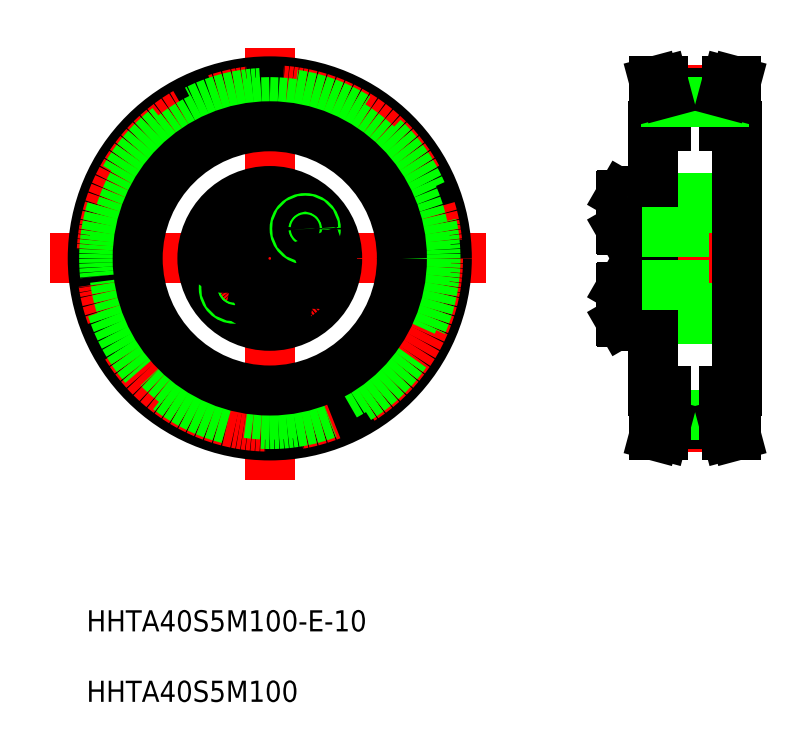
<metadata>
{"format":"dxf","ext":"dxf","renderer":"ezdxf+matplotlib","layout":"modelspace","background":"white","min_lineweight":24,"dpi":150}
</metadata>
<code>
0
SECTION
2
ENTITIES
0
INSERT
8
0
2
*U5
10
0
20
0
30
0
0
LINE
8
CENTER
10
8.168
20
102.1
30
0
11
91.66
21
102.1
31
0
0
LINE
8
CENTER
10
49.73
20
142
30
0
11
49.73
21
60.19
31
0
0
POINT
8
0
10
201.1
20
121.6
30
0
0
POINT
8
0
10
197.3
20
124.3
30
0
0
POINT
8
0
10
199.3
20
126.8
30
0
0
POINT
8
0
10
200.6
20
121.6
30
0
0
POINT
8
0
10
201.1
20
113
30
0
0
POINT
8
0
10
197.3
20
110.3
30
0
0
POINT
8
0
10
197.3
20
106.6
30
0
0
POINT
8
0
10
199.3
20
107.8
30
0
0
POINT
8
0
10
200.6
20
113
30
0
0
CIRCLE
8
0
10
49.73
20
102.1
30
0
40
33.5
0
CIRCLE
8
CENTER
10
49.73
20
102.1
30
0
40
31.83
0
CIRCLE
8
0
10
49.73
20
102.1
30
0
40
31.35
0
CIRCLE
8
0
10
49.73
20
102.1
30
0
40
29.58
0
CIRCLE
8
0
10
49.73
20
102.1
30
0
40
25
0
CIRCLE
8
0
10
49.73
20
102.1
30
0
40
11.5
0
CIRCLE
8
0
10
49.73
20
102.1
30
0
40
12.75
0
CIRCLE
8
0
10
49.73
20
110.9
30
0
40
3.138
0
CIRCLE
8
0
10
49.73
20
110.9
30
0
40
3.3
0
CIRCLE
8
CENTER
10
49.73
20
102.1
30
0
40
8.75
0
CIRCLE
8
0
10
49.73
20
93.39
30
0
40
3.138
0
CIRCLE
8
0
10
49.73
20
93.39
30
0
40
3.3
0
CIRCLE
8
0
10
49.73
20
102.1
30
0
40
5
0
CIRCLE
8
0
10
43.03
20
96.52
30
0
40
2
0
CIRCLE
8
0
10
43.03
20
96.52
30
0
40
1.5
0
LINE
8
0
10
42.93
20
103.3
30
0
11
42.3
21
105.1
31
0
0
LINE
8
0
10
40.48
20
105.4
30
0
11
39.29
21
104
31
0
0
CIRCLE
8
0
10
41.11
20
103.7
30
0
40
3.138
0
CIRCLE
8
0
10
41.11
20
103.7
30
0
40
3.3
0
LINE
8
0
10
39.92
20
102.2
30
0
11
41.74
21
101.9
31
0
0
LINE
8
0
10
39.29
20
104
30
0
11
39.92
21
102.2
31
0
0
LINE
8
0
10
41.74
20
101.9
30
0
11
42.93
21
103.3
31
0
0
LINE
8
0
10
42.3
20
105.1
30
0
11
40.48
21
105.4
31
0
0
LINE
8
0
10
48.13
20
94.32
30
0
11
48.13
21
92.47
31
0
0
LINE
8
0
10
51.33
20
92.47
30
0
11
51.33
21
94.32
31
0
0
LINE
8
0
10
49.73
20
91.55
30
0
11
51.33
21
92.47
31
0
0
LINE
8
0
10
48.13
20
92.47
30
0
11
49.73
21
91.55
31
0
0
LINE
8
0
10
51.33
20
94.32
30
0
11
49.73
21
95.24
31
0
0
LINE
8
0
10
49.73
20
95.24
30
0
11
48.13
21
94.32
31
0
0
LINE
8
0
10
57.16
20
99.21
30
0
11
58.98
21
98.89
31
0
0
LINE
8
0
10
59.53
20
102
30
0
11
57.71
21
102.4
31
0
0
CIRCLE
8
0
10
58.35
20
100.6
30
0
40
3.138
0
CIRCLE
8
0
10
58.35
20
100.6
30
0
40
3.3
0
LINE
8
0
10
56.53
20
100.9
30
0
11
57.16
21
99.21
31
0
0
LINE
8
0
10
57.71
20
102.4
30
0
11
56.53
21
100.9
31
0
0
LINE
8
0
10
49.73
20
109
30
0
11
51.33
21
110
31
0
0
LINE
8
0
10
48.13
20
110
30
0
11
49.73
21
109
31
0
0
LINE
8
0
10
51.33
20
111.8
30
0
11
49.73
21
112.7
31
0
0
LINE
8
0
10
48.13
20
111.8
30
0
11
48.13
21
110
31
0
0
LINE
8
0
10
49.73
20
112.7
30
0
11
48.13
21
111.8
31
0
0
LINE
8
0
10
51.33
20
110
30
0
11
51.33
21
111.8
31
0
0
CIRCLE
8
0
10
56.43
20
107.8
30
0
40
2
0
CIRCLE
8
0
10
56.43
20
107.8
30
0
40
1.5
0
LINE
8
0
10
60.16
20
100.3
30
0
11
59.53
21
102
31
0
0
LINE
8
0
10
58.98
20
98.89
30
0
11
60.16
21
100.3
31
0
0
ARC
8
0
10
123.1
20
113.2
30
0
40
0.4
50
0
51
90
0
ARC
8
0
10
125.9
20
113.2
30
0
40
0.4
50
90
51
180
0
ARC
8
0
10
134.6
20
113.2
30
0
40
0.4
50
0
51
90
0
LINE
8
0
10
120.2
20
107.6
30
0
11
120.2
21
114.2
31
0
0
LINE
8
0
10
116.2
20
107.8
30
0
11
116.2
21
114
31
0
0
LINE
8
0
10
116.3
20
107.6
30
0
11
116.3
21
114.2
31
0
0
LINE
8
0
10
122.2
20
102.1
30
0
11
122.2
21
114.5
31
0
0
LINE
8
0
10
120.2
20
102.1
30
0
11
120.2
21
114.5
31
0
0
LINE
8
CENTER
10
114.2
20
110.9
30
0
11
136.8
21
110.9
31
0
0
LINE
8
CENTER
10
114.2
20
93.39
30
0
11
136.8
21
93.39
31
0
0
LINE
8
0
10
125.9
20
90.64
30
0
11
134.6
21
90.64
31
0
0
LINE
8
0
10
124
20
95.69
30
0
11
124
21
102.1
31
0
0
LINE
8
0
10
125.5
20
102.1
30
0
11
125.5
21
91.04
31
0
0
LINE
8
0
10
123.5
20
102.1
30
0
11
123.5
21
91.04
31
0
0
LINE
8
0
10
122.2
20
102.1
30
0
11
122.2
21
89.79
31
0
0
LINE
8
0
10
120.2
20
102.1
30
0
11
120.2
21
89.79
31
0
0
LINE
8
0
10
122.6
20
90.64
30
0
11
123.1
21
90.64
31
0
0
LINE
8
0
10
116.3
20
96.69
30
0
11
120.2
21
96.69
31
0
0
LINE
8
0
10
116.3
20
90.09
30
0
11
120.2
21
90.09
31
0
0
LINE
8
0
10
116.2
20
96.53
30
0
11
116.2
21
90.26
31
0
0
LINE
8
0
10
116.3
20
96.69
30
0
11
116.3
21
90.09
31
0
0
LINE
8
0
10
116.2
20
90.26
30
0
11
116.3
21
90.09
31
0
0
LINE
8
0
10
116.2
20
96.53
30
0
11
116.3
21
96.69
31
0
0
LINE
8
0
10
120.2
20
95.39
30
0
11
120.2
21
91.39
31
0
0
LINE
8
0
10
120.2
20
96.69
30
0
11
120.2
21
90.09
31
0
0
ARC
8
0
10
122.6
20
90.23
30
0
40
0.41
50
90
51
180
0
LINE
8
0
10
120.6
20
89.39
30
0
11
121.8
21
89.39
31
0
0
ARC
8
0
10
120.6
20
89.79
30
0
40
0.4
50
180
51
270
0
ARC
8
0
10
121.8
20
89.79
30
0
40
0.4
50
270
51
0
0
ARC
8
0
10
125.9
20
91.04
30
0
40
0.4
50
180
51
270
0
ARC
8
0
10
123.1
20
91.04
30
0
40
0.4
50
270
51
0
0
LINE
8
0
10
125.5
20
91.79
30
0
11
123.5
21
91.79
31
0
0
LINE
8
0
10
125.5
20
91.39
30
0
11
123.5
21
91.39
31
0
0
LINE
8
0
10
124
20
95.69
30
0
11
125.5
21
95.84
31
0
0
LINE
8
0
10
125.5
20
94.99
30
0
11
123.5
21
94.99
31
0
0
LINE
8
0
10
125.5
20
95.39
30
0
11
123.5
21
95.39
31
0
0
LINE
8
0
10
123.5
20
95.69
30
0
11
124
21
95.69
31
0
0
LINE
8
0
10
116.3
20
107.6
30
0
11
120.2
21
107.6
31
0
0
LINE
8
0
10
116.2
20
107.8
30
0
11
116.3
21
107.6
31
0
0
LINE
8
0
10
120.2
20
108.9
30
0
11
120.2
21
112.9
31
0
0
LINE
8
0
10
120.2
20
105.2
30
0
11
120.2
21
105.2
31
0
0
LINE
8
0
10
120.2
20
108.3
30
0
11
120.2
21
108.3
31
0
0
LINE
8
0
10
124
20
108.6
30
0
11
124
21
102.1
31
0
0
LINE
8
0
10
125.5
20
102.1
30
0
11
125.5
21
113.2
31
0
0
LINE
8
0
10
123.5
20
102.1
30
0
11
123.5
21
113.2
31
0
0
LINE
8
0
10
124
20
108.6
30
0
11
125.5
21
108.4
31
0
0
LINE
8
0
10
125.5
20
108.9
30
0
11
123.5
21
108.9
31
0
0
LINE
8
0
10
123.5
20
108.6
30
0
11
124
21
108.6
31
0
0
LINE
8
0
10
125.5
20
109.3
30
0
11
123.5
21
109.3
31
0
0
LINE
8
0
10
125.5
20
112.5
30
0
11
123.5
21
112.5
31
0
0
LINE
8
0
10
125.5
20
112.9
30
0
11
123.5
21
112.9
31
0
0
LINE
8
0
10
135
20
102.1
30
0
11
135
21
91.04
31
0
0
ARC
8
0
10
134.6
20
91.04
30
0
40
0.4
50
270
51
0
0
LINE
8
0
10
135
20
102.1
30
0
11
135
21
113.2
31
0
0
LINE
8
0
10
125.9
20
113.6
30
0
11
134.6
21
113.6
31
0
0
LINE
8
0
10
122.6
20
113.6
30
0
11
123.1
21
113.6
31
0
0
LINE
8
0
10
116.3
20
114.2
30
0
11
120.2
21
114.2
31
0
0
LINE
8
0
10
116.2
20
114
30
0
11
116.3
21
114.2
31
0
0
LINE
8
0
10
120.6
20
114.9
30
0
11
121.8
21
114.9
31
0
0
ARC
8
0
10
120.6
20
114.5
30
0
40
0.4
50
90
51
180
0
ARC
8
0
10
122.6
20
114.1
30
0
40
0.41
50
180
51
270
0
ARC
8
0
10
121.8
20
114.5
30
0
40
0.4
50
0
51
90
0
LINE
8
CENTER
10
119.2
20
102.1
30
0
11
141.2
21
102.1
31
0
0
LINE
8
0
10
138.2
20
77.14
30
0
11
138.2
21
127.1
31
0
0
LINE
8
0
10
122.2
20
77.14
30
0
11
122.2
21
127.1
31
0
0
LINE
8
CENTER
10
124.7
20
70.31
30
0
11
135.7
21
70.31
31
0
0
LINE
8
0
10
124.7
20
70.79
30
0
11
135.7
21
70.79
31
0
0
LINE
8
0
10
124.7
20
72.56
30
0
11
135.7
21
72.56
31
0
0
LINE
8
0
10
123.1
20
71.01
30
0
11
122.5
21
68.64
31
0
0
LINE
8
0
10
124.7
20
70.79
30
0
11
124.1
21
68.64
31
0
0
LINE
8
0
10
122.5
20
68.64
30
0
11
124.1
21
68.64
31
0
0
LINE
8
0
10
122.2
20
77.14
30
0
11
124.7
21
77.14
31
0
0
LINE
8
0
10
124.7
20
70.79
30
0
11
124.7
21
77.14
31
0
0
LINE
8
0
10
123.1
20
77.14
30
0
11
123.1
21
71.01
31
0
0
LINE
8
0
10
137.3
20
71.01
30
0
11
137.9
21
68.64
31
0
0
LINE
8
0
10
135.7
20
70.79
30
0
11
136.3
21
68.64
31
0
0
LINE
8
0
10
137.9
20
68.64
30
0
11
136.3
21
68.64
31
0
0
LINE
8
0
10
135.7
20
77.14
30
0
11
138.2
21
77.14
31
0
0
LINE
8
0
10
135.7
20
70.79
30
0
11
135.7
21
77.14
31
0
0
LINE
8
0
10
137.3
20
77.14
30
0
11
137.3
21
71.01
31
0
0
LINE
8
0
10
137.3
20
127.1
30
0
11
137.3
21
133.3
31
0
0
LINE
8
0
10
135.7
20
127.1
30
0
11
135.7
21
133.5
31
0
0
LINE
8
0
10
123.1
20
127.1
30
0
11
123.1
21
133.3
31
0
0
LINE
8
0
10
124.7
20
127.1
30
0
11
124.7
21
133.5
31
0
0
LINE
8
0
10
120.2
20
97.14
30
0
11
138.2
21
97.14
31
0
0
LINE
8
0
10
120.2
20
107.1
30
0
11
138.2
21
107.1
31
0
0
LINE
8
0
10
122.2
20
127.1
30
0
11
124.7
21
127.1
31
0
0
LINE
8
0
10
135.7
20
127.1
30
0
11
138.2
21
127.1
31
0
0
LINE
8
CENTER
10
124.7
20
134
30
0
11
135.7
21
134
31
0
0
LINE
8
0
10
124.7
20
133.5
30
0
11
135.7
21
133.5
31
0
0
LINE
8
0
10
124.7
20
131.7
30
0
11
135.7
21
131.7
31
0
0
LINE
8
0
10
122.5
20
135.6
30
0
11
124.1
21
135.6
31
0
0
LINE
8
0
10
124.7
20
133.5
30
0
11
124.1
21
135.6
31
0
0
LINE
8
0
10
123.1
20
133.3
30
0
11
122.5
21
135.6
31
0
0
LINE
8
0
10
135.7
20
133.5
30
0
11
136.3
21
135.6
31
0
0
LINE
8
0
10
137.9
20
135.6
30
0
11
136.3
21
135.6
31
0
0
LINE
8
0
10
137.3
20
133.3
30
0
11
137.9
21
135.6
31
0
0
ENDSEC
0
EOF

</code>
